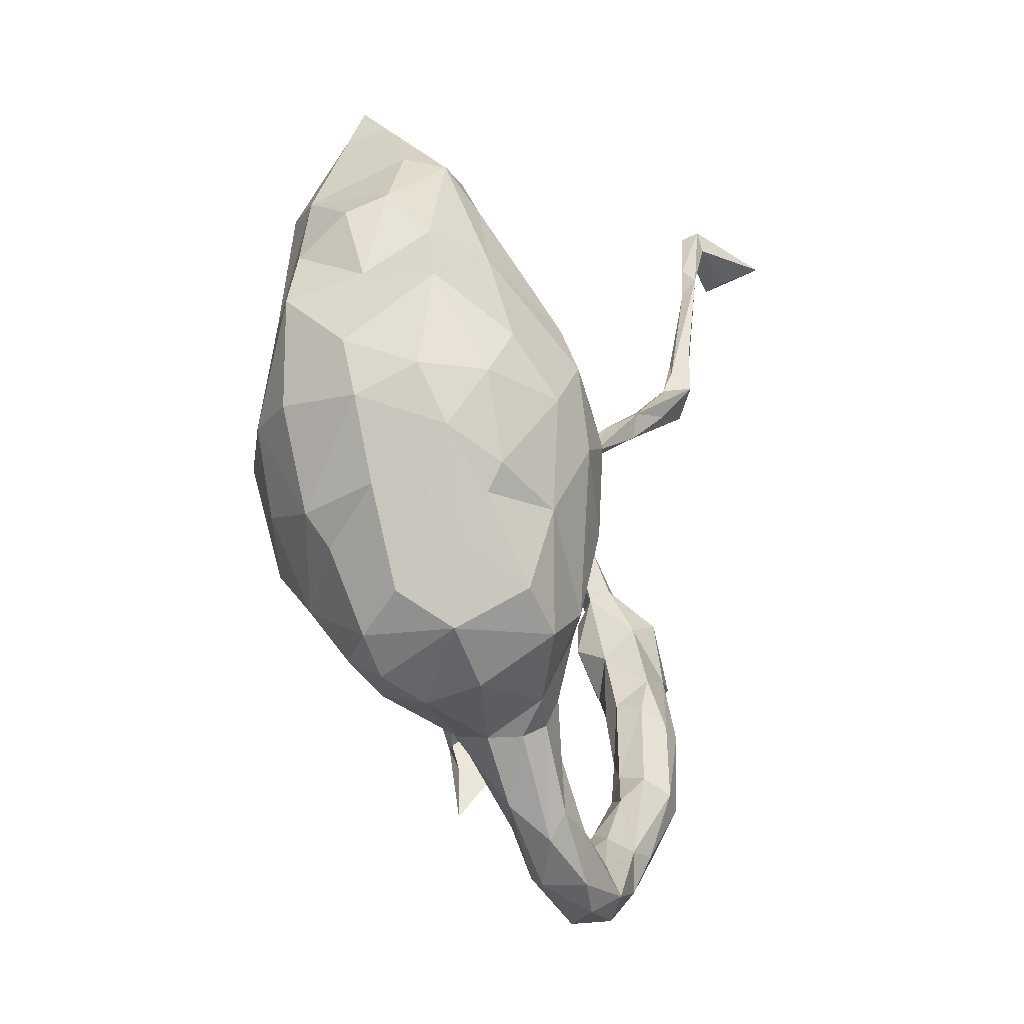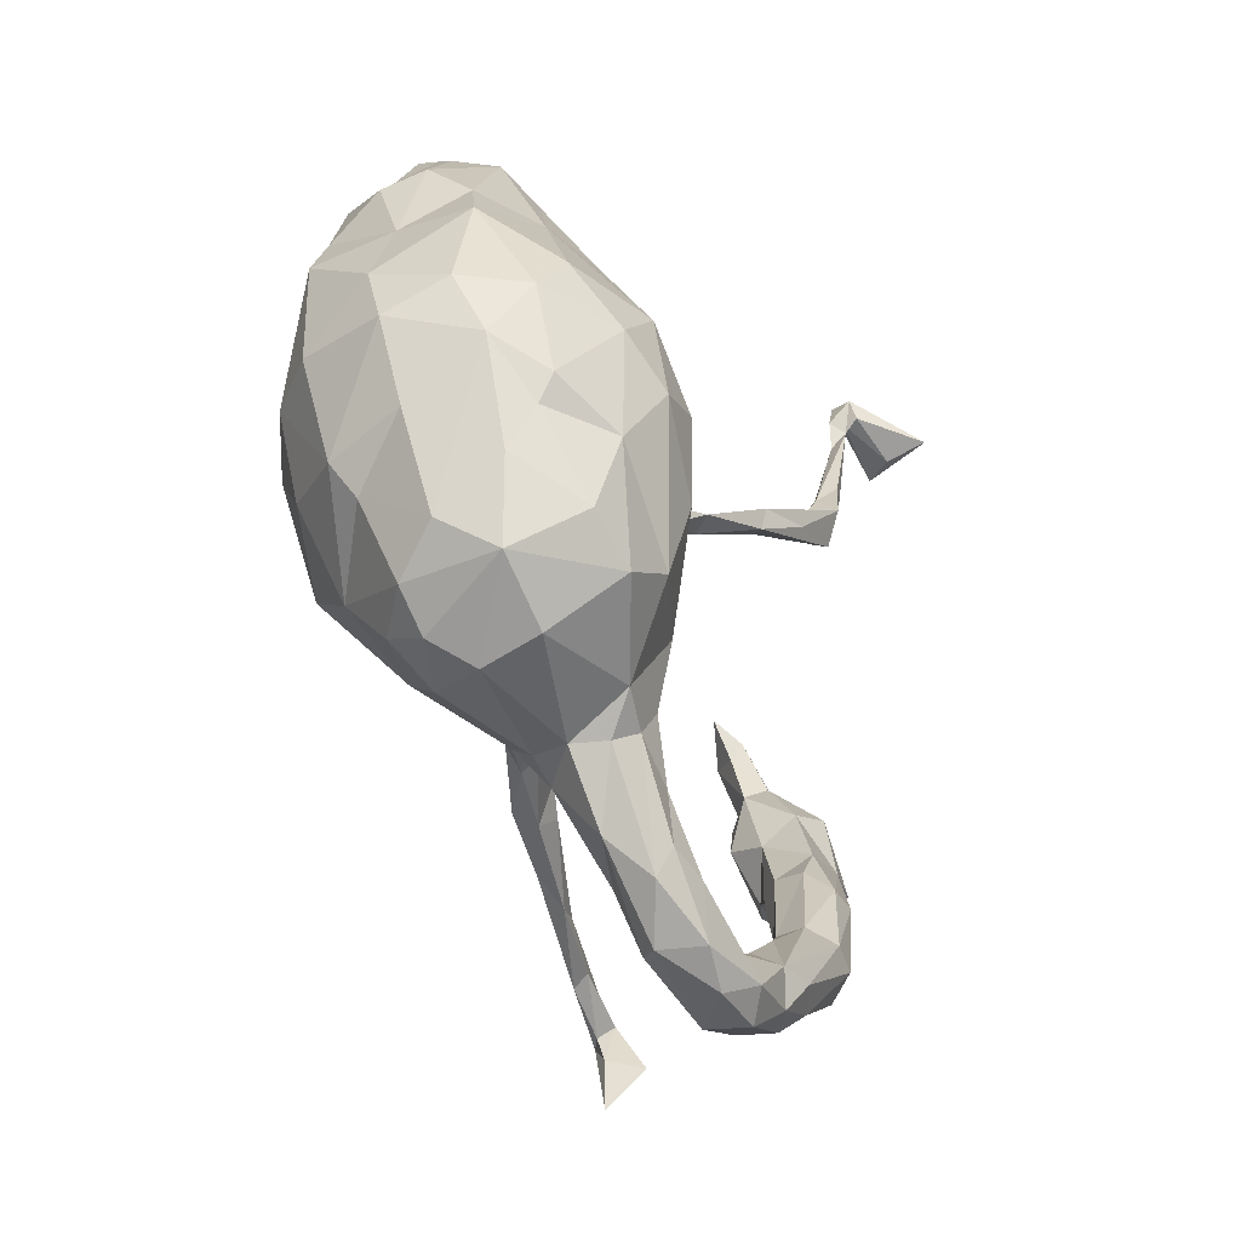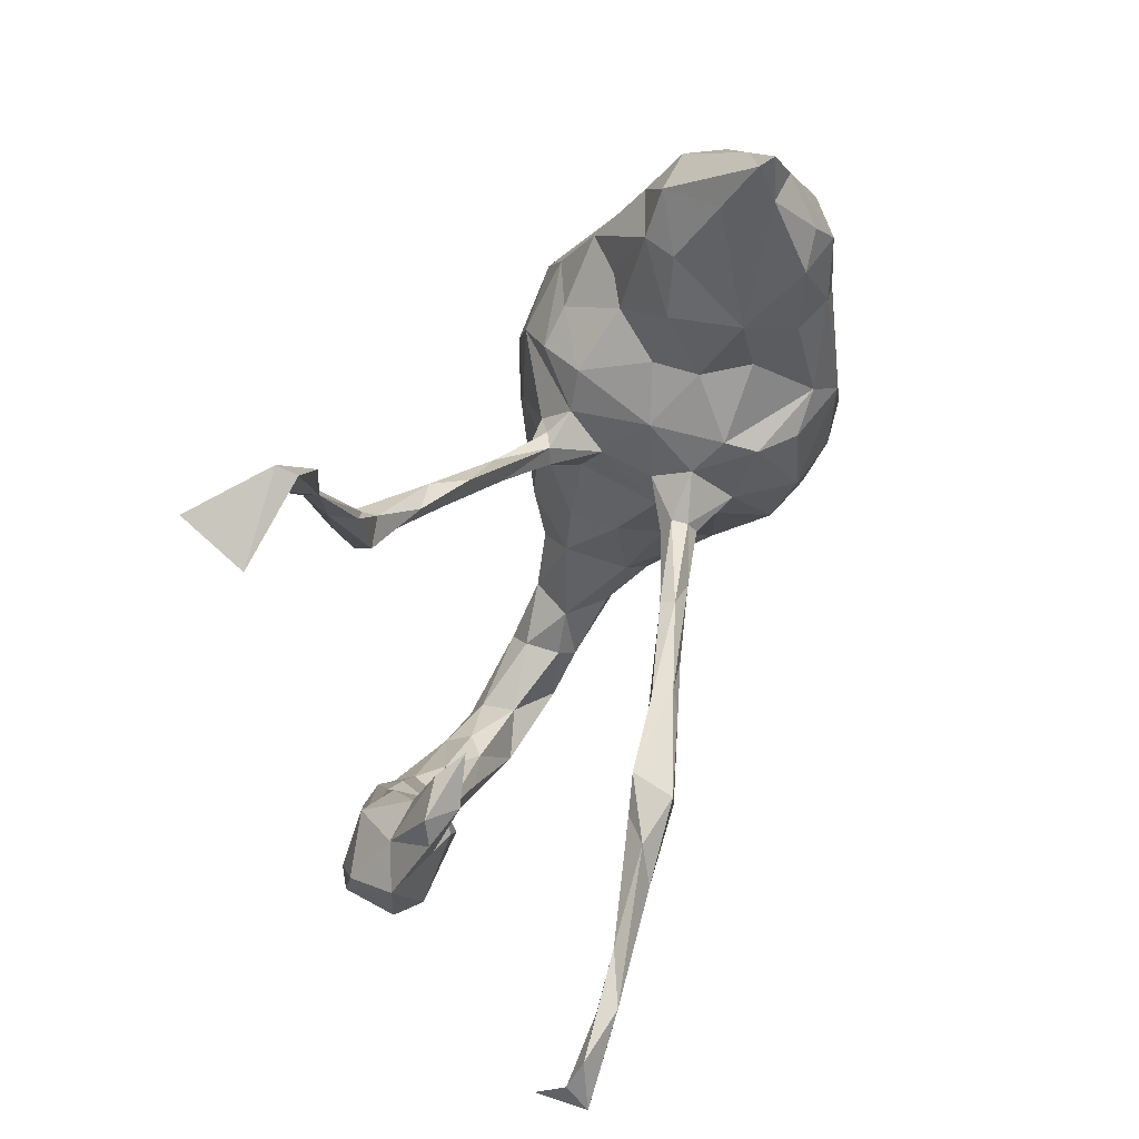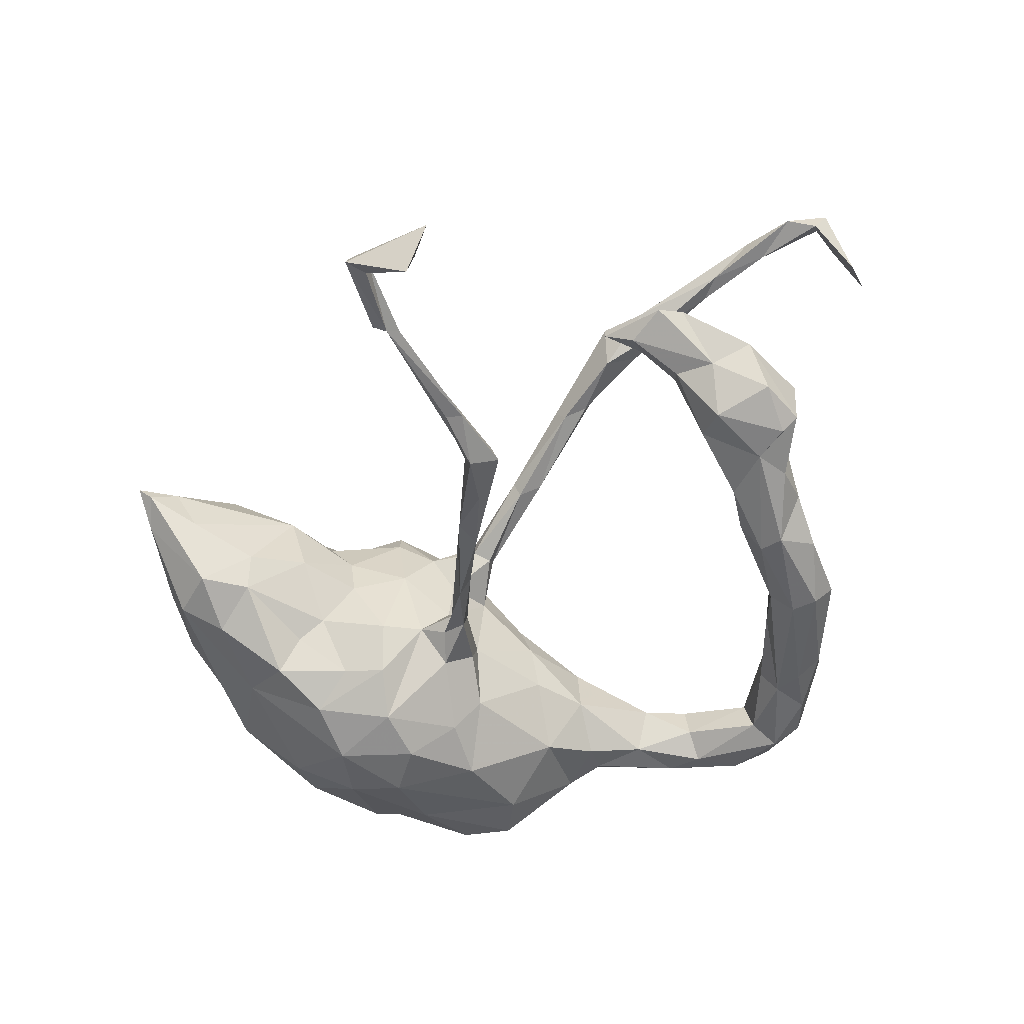
<metadata>
{"format":"obj","ext":"obj","renderer":"f3d","projection":"perspective","resolution":1024,"background":"white","views":[{"elev":-30.2,"azim":108.4,"up":"+Y"},{"elev":-50.0,"azim":114.3,"up":"+Y"},{"elev":69.0,"azim":-64.8,"up":"+Y"},{"elev":-51.6,"azim":-138.8,"up":"+Z"}]}
</metadata>
<code>
v -0.3113 0.4447 -0.2174
v -0.5272 0.2347 0.04817
v -0.3795 0.1482 0.2692
v 0.2903 -0.02562 0.2253
v 0.2178 0.3371 -0.008617
v -0.04553 -0.449 -0.06919
v 0.1013 -0.3203 -0.1064
v 0.1165 0.1012 0.1702
v -0.6089 0.0251 -0.08864
v -0.3061 -0.3359 -0.0514
v -0.4036 -0.2148 -0.1009
v -0.1279 -0.4819 -0.09334
v -0.2967 -0.3724 -0.1122
v 0.3103 0.3808 0.1454
v -0.4831 -0.01738 -0.08932
v -0.3756 0.1076 0.2701
v -0.485 0.1023 0.2866
v -0.5479 -0.005857 0.006316
v -0.4181 -0.2011 -0.05969
v -0.04041 -0.4158 -0.09221
v -0.4308 -0.2336 -0.0436
v 0.3084 -0.3042 0.05614
v -0.2852 0.3636 -0.224
v -0.07743 0.1334 -0.1129
v 0.1068 0.138 -0.09032
v -0.09435 -0.4213 -0.1018
v -0.4999 0.6913 -0.2059
v -0.3032 0.3393 -0.1771
v 0.3713 -0.1314 -0.1434
v 0.1446 -0.2539 0.1294
v 0.08266 0.1197 0.02578
v 0.145 0.1737 0.0003
v -0.1491 0.04601 0.1459
v 0.0639 0.03509 -0.1248
v -0.07222 0.03562 0.1559
v -0.4843 -0.2674 -0.09918
v -0.3512 -0.3239 -0.0361
v 0.05038 0.04617 -0.02689
v 0.2359 0.3212 -0.05654
v -0.5564 0.01374 -0.09475
v 0.2426 0.2344 0.1626
v 0.04798 -0.02176 -0.05705
v -0.4501 -0.07715 -0.08788
v 0.178 -0.3231 0.07897
v 0.08837 -0.1815 0.129
v 0.4124 -0.1556 0.0096
v 0.3545 -0.2017 0.08576
v 0.2254 0.1167 0.2022
v -0.4627 -0.2494 -0.04692
v -0.2612 0.1002 0.2242
v -0.1097 -0.4828 -0.03841
v -0.2375 0.1082 0.2066
v -0.2349 0.2887 -0.1917
v 0.03509 0.07074 -0.1021
v -0.002027 0.05767 -0.08205
v 0.4392 0.2416 0.04694
v 0.1607 -0.2406 -0.177
v 0.2067 -0.1428 0.2171
v -0.09991 -0.3853 -0.02372
v -0.7402 0.04569 0.3184
v 0.1532 0.1759 0.06412
v 0.2845 0.4538 0.09401
v 0.3742 -0.021 0.1833
v 0.03938 -0.00184 -0.09642
v 0.4405 0.1379 0.01899
v -0.006192 0.07074 -0.1144
v -0.6387 0.02115 -0.000847
v 0.26 -0.3387 0.05017
v 0.1835 0.1421 -0.1465
v -0.382 -0.3706 -0.1034
v -0.3888 -0.3504 -0.04615
v -0.3081 0.328 -0.1992
v -0.2792 -0.3554 -0.07892
v -0.3597 -0.2652 -0.07719
v 0.1287 -0.1184 0.1996
v -0.4157 0.1161 0.2251
v -0.5754 0.105 0.279
v 0.2479 -0.0569 -0.2176
v 0.2513 -0.2281 0.1526
v -0.2309 -0.493 -0.04041
v -0.009292 -0.3364 0.01158
v 0.05443 -0.2101 -0.1352
v -0.1611 0.2131 -0.1645
v 0.07894 0.01083 0.1556
v -0.1069 -0.3858 -0.07308
v -0.01235 0.01724 0.08897
v -0.3661 0.1298 0.2078
v -0.258 -0.4849 -0.08804
v 0.4207 0.1989 0.1174
v 0.2283 -0.3542 -0.06804
v 0.2875 -0.2626 -0.151
v 0.001135 -0.4146 -0.02911
v 0.4693 0.02105 0.03041
v 0.1142 -0.04381 -0.1779
v -0.6342 0.02134 -0.07141
v -0.449 0.1393 0.2592
v -0.428 -0.2353 -0.133
v 0.1665 0.05722 -0.1976
v 0.07482 -0.06083 -0.1337
v 0.2328 -0.04481 0.2348
v -0.4628 -0.06183 -0.04517
v -0.1148 0.07273 0.1547
v -0.5068 0.2489 0.004917
v 0.4632 -0.05815 0.015
v 0.4292 0.2646 -0.006264
v -0.3854 0.7277 -0.2224
v -0.7372 -0.08548 0.3045
v -0.4977 0.2165 0.01852
v 0.2599 0.07395 0.2262
v -0.3357 0.4877 -0.2059
v -0.4717 0.6959 -0.2988
v -0.5274 0.1712 -0.01923
v -0.349 0.5846 -0.2022
v -0.516 0.06762 0.03081
v 0.2194 -0.2943 -0.1606
v 0.07008 0.0879 -0.08368
v -0.08188 -0.4079 -0.004703
v 0.3625 -0.1643 -0.1218
v 0.01201 0.07954 -0.08776
v 0.06877 -0.04066 0.1383
v 0.06551 -0.3501 -0.06903
v -0.57 0.1476 0.02865
v -0.584 0.224 0.03383
v 0.0453 -0.33 -0.09401
v -0.6663 0.07182 0.3182
v 0.4334 -0.03539 0.1223
v -0.1818 -0.4994 -0.08348
v -0.1987 -0.4187 -0.04982
v 0.2654 0.2085 -0.1413
v 0.07043 -0.3395 0.01828
v 0.3707 0.1324 0.1653
v -0.7205 0.09811 0.3055
v -0.3829 0.7174 -0.1971
v 0.4101 -0.01998 -0.1386
v 0.2469 -0.3022 0.1008
v 0.3118 0.51 0.07863
v -0.5151 -0.1282 -0.04477
v -0.5205 -0.1702 -0.1043
v 0.1711 0.2631 0.006203
v -0.2194 -0.4674 -0.1139
v 0.4179 0.2018 -0.06008
v -0.2135 0.2904 -0.1569
v -0.7612 -0.01206 0.2564
v -0.2884 0.09252 0.193
v -0.05638 0.1346 -0.136
v -0.3059 -0.4422 -0.04793
v -0.3687 -0.3966 -0.07451
v -0.6092 0.03205 0.02791
v -0.1823 0.05911 0.1934
v 0.1928 0.1864 0.1234
v 0.2709 0.05249 -0.2116
v -0.4702 0.2689 0.02918
v -0.3024 0.4223 -0.1886
v -0.1811 0.235 -0.1467
v 0.1453 -0.1201 -0.1986
v -0.05722 -0.3335 -0.03224
v -0.4707 0.6814 -0.2423
v -0.1246 0.2151 -0.135
v -0.7628 0.04947 0.3315
v 0.1524 -0.02905 0.2223
v 0.3923 0.3052 0.1164
v 0.1914 0.2798 0.1039
v -0.2647 -0.4322 -0.02454
v -0.6323 0.08811 -0.06085
v -0.5648 0.2578 0.01998
v -0.3964 0.6983 -0.2272
v 0.383 -0.1641 0.1077
v -0.284 0.3963 -0.1957
v -0.2098 -0.424 -0.09655
v 0.447 0.1125 -0.0791
v 0.3821 0.04505 -0.1606
v -0.5085 0.1501 0.0063
v 0.04927 0.03833 0.04649
v 0.1675 0.08579 0.2065
v 0.02096 -0.1442 -0.06096
v -0.751 0.06675 0.2963
v 0.1029 0.1162 0.1265
v 0.3343 0.4441 0.09409
v 0.322 -0.1233 0.1812
v -0.2985 0.08395 0.2191
v -0.02777 -0.3454 -0.09164
v -0.3436 -0.3649 -0.1229
v 0.0274 -0.2866 -0.1049
v -0.6427 0.1008 0.3158
v -0.3511 0.6098 -0.2234
v -0.4965 -0.1139 -0.1279
v 0.001584 0.04059 0.09801
v 0.2847 -0.1578 -0.1812
v 0.01035 0.01593 0.1322
v 0.458 -0.02385 -0.06445
v 0.2632 0.3492 0.1545
v 0.1815 -0.01457 -0.2159
v -0.3276 0.4286 -0.212
v -0.5354 0.1234 0.03489
v 0.2794 0.3804 -0.05367
v 0.04487 -0.1271 0.07215
v 0.007554 0.03599 0.1198
v -0.5523 0.1101 -0.08365
v -0.636 0.1294 0.001985
v 0.1873 0.1964 -0.06735
v 0.05035 -0.2964 0.05081
v -0.4011 0.7005 -0.2065
v 0.2982 0.4945 0.06306
v -0.2664 0.3553 -0.186
v 0.3497 0.3557 -0.05611
v 0.3197 -0.02199 -0.1992
v 0.2631 0.4245 0.0315
v -0.5049 0.08437 -0.06297
v -0.1299 0.0349 0.1562
v 0.1323 0.1091 -0.1529
v 0.02813 -0.3469 0.01702
v -0.1369 -0.4601 -0.01401
v 0.3297 0.4615 0.03932
v 0.2166 -0.361 0.00765
v -0.4602 -0.1123 -0.1223
v 0.06438 0.07285 0.09784
v 0.3449 0.1957 -0.1147
v -0.5404 0.08712 0.2736
v -0.2559 0.1058 0.1847
v 0.0823 -0.3535 -0.02709
v 0.3085 0.3031 -0.08915
v -0.4942 -0.06304 -0.01886
v 0.376 0.3623 -0.006368
v -0.3606 0.5944 -0.2153
v 0.4514 0.1108 0.1178
v -0.1672 0.2578 -0.1701
v -0.5827 0.1545 -0.02508
v -0.4948 0.0369 -0.01974
v -0.304 -0.4304 -0.1084
v 0.3614 -0.2205 -0.08583
v 0.2481 0.1311 -0.1821
v -0.004022 0.000194 0.1073
v -0.7391 0.002447 0.3065
v 0.3508 -0.2734 -0.001327
v -0.5475 -0.09883 -0.07601
v 0.01368 -0.2398 0.03096
v -0.1186 0.06117 0.1353
v -0.5694 -0.04742 -0.03259
v -0.4692 -0.157 -0.03746
v -0.4644 -0.246 -0.1315
v -0.3935 0.08887 0.2409
v -0.3335 0.6201 -0.2075
v 0.02266 -0.1295 0.01016
v 0.04391 -0.03281 0.05919
v -0.6526 0.07817 0.2917
v 0.3167 -0.3183 -0.06515
v -0.5646 -0.03906 -0.09177
v 0.3353 0.3278 0.1638
v -0.000914 -0.2275 -0.05699
v 0.4245 -0.09784 -0.09078
v 0.2935 0.241 0.1816
v 0.226 0.2081 -0.09404
f 192 94 98
f 28 193 72
f 193 28 110
f 168 1 185
f 78 57 155
f 206 188 78
f 78 155 192
f 192 155 94
f 206 78 151
f 151 78 192
f 231 151 98
f 151 192 98
f 23 226 53
f 23 53 72
f 168 204 23
f 168 23 1
f 1 23 193
f 23 72 193
f 153 168 113
f 185 1 193
f 153 113 110
f 193 110 224
f 185 193 224
f 110 113 224
f 113 242 133
f 242 185 106
f 224 113 202
f 185 224 202
f 133 242 106
f 184 132 159
f 132 176 159
f 60 233 176
f 245 60 176
f 125 159 60
f 245 125 60
f 125 184 159
f 107 159 143
f 107 233 159
f 165 227 123
f 122 2 123
f 103 112 227
f 194 172 122
f 172 2 122
f 172 108 2
f 108 172 112
f 103 108 112
f 148 199 67
f 148 194 199
f 194 122 199
f 114 172 194
f 114 228 172
f 31 116 38
f 61 31 177
f 32 31 61
f 18 114 148
f 194 148 114
f 228 114 18
f 31 38 173
f 238 148 67
f 18 148 238
f 222 228 18
f 173 38 244
f 244 243 196
f 244 42 243
f 236 196 243
f 243 249 236
f 81 236 156
f 65 56 89
f 104 167 46
f 46 47 234
f 87 241 76
f 144 241 87
f 144 180 241
f 219 144 87
f 52 219 87
f 195 5 207
f 127 80 88
f 88 146 147
f 249 181 156
f 10 73 74
f 5 195 39
f 213 205 195
f 20 6 12
f 20 12 26
f 140 12 127
f 26 12 140
f 26 140 169
f 140 127 88
f 140 88 229
f 124 121 6
f 124 6 20
f 181 124 20
f 181 20 26
f 85 26 169
f 128 85 169
f 128 169 73
f 169 140 13
f 73 169 13
f 13 140 229
f 13 229 182
f 229 88 147
f 229 147 70
f 182 229 70
f 246 90 115
f 115 90 7
f 7 121 124
f 183 124 181
f 181 26 85
f 13 182 97
f 70 147 71
f 70 71 36
f 230 246 91
f 91 246 115
f 82 7 183
f 7 124 183
f 249 183 181
f 74 73 13
f 74 13 11
f 13 97 11
f 240 182 70
f 97 182 240
f 240 70 36
f 118 230 91
f 149 52 50
f 174 48 8
f 109 48 174
f 131 251 109
f 33 180 144
f 180 33 149
f 149 50 180
f 35 52 149
f 160 174 8
f 84 160 8
f 109 174 160
f 100 109 160
f 131 109 4
f 4 109 100
f 63 131 4
f 120 75 84
f 75 160 84
f 58 160 75
f 100 160 58
f 58 4 100
f 63 4 179
f 79 179 58
f 179 4 58
f 52 87 3
f 50 52 3
f 28 153 110
f 28 204 153
f 204 168 153
f 72 142 28
f 28 142 204
f 154 142 72
f 204 226 23
f 142 226 204
f 72 83 154
f 53 83 72
f 226 83 53
f 158 226 142
f 145 24 83
f 145 83 226
f 145 226 158
f 129 231 69
f 217 231 129
f 69 210 25
f 69 231 210
f 231 98 210
f 217 151 231
f 116 98 34
f 210 98 116
f 217 171 151
f 151 171 206
f 25 210 116
f 81 201 236
f 211 81 117
f 211 201 81
f 220 130 211
f 130 201 211
f 220 214 130
f 214 44 130
f 244 38 42
f 93 170 65
f 172 208 112
f 137 18 238
f 137 238 235
f 93 104 190
f 93 190 170
f 101 43 15
f 101 15 228
f 228 15 208
f 222 101 228
f 247 235 238
f 247 238 95
f 238 67 95
f 38 116 119
f 38 119 55
f 42 38 55
f 199 95 67
f 32 25 31
f 31 25 116
f 228 208 172
f 227 198 164
f 199 227 164
f 199 164 95
f 65 170 141
f 105 65 141
f 32 200 25
f 208 198 112
f 112 198 227
f 105 141 205
f 39 200 139
f 139 200 32
f 223 105 205
f 195 221 39
f 5 39 139
f 213 223 205
f 205 221 195
f 246 22 68
f 92 117 212
f 92 211 117
f 136 213 203
f 178 213 136
f 203 207 62
f 62 136 203
f 178 136 62
f 178 223 213
f 62 207 162
f 162 139 61
f 150 162 61
f 89 56 161
f 150 61 177
f 177 31 216
f 225 65 89
f 187 86 237
f 187 173 86
f 216 173 187
f 197 216 187
f 216 31 173
f 191 62 162
f 219 33 144
f 219 237 33
f 35 149 209
f 33 232 209
f 232 35 209
f 35 197 102
f 237 232 33
f 237 86 232
f 187 237 102
f 197 187 102
f 35 189 197
f 84 197 189
f 84 216 197
f 84 8 216
f 63 225 131
f 232 189 35
f 232 120 189
f 126 225 63
f 167 63 179
f 167 126 63
f 45 75 120
f 167 79 47
f 167 179 79
f 30 75 45
f 30 58 75
f 79 58 30
f 22 79 135
f 22 47 79
f 135 79 30
f 109 251 48
f 48 251 41
f 96 87 76
f 33 209 149
f 52 35 102
f 137 222 18
f 101 222 239
f 243 42 175
f 104 250 190
f 239 222 137
f 19 101 239
f 19 43 101
f 243 175 249
f 250 46 234
f 250 104 46
f 49 137 36
f 36 137 138
f 250 234 230
f 11 43 19
f 235 138 137
f 116 54 119
f 42 55 64
f 164 9 95
f 175 82 249
f 82 183 249
f 74 11 19
f 215 11 97
f 186 97 240
f 138 240 36
f 29 250 118
f 250 230 118
f 99 82 175
f 43 11 215
f 215 97 186
f 186 240 138
f 138 235 186
f 134 250 29
f 99 175 42
f 43 215 15
f 15 215 40
f 40 215 186
f 186 247 40
f 186 235 247
f 170 190 134
f 171 170 134
f 190 250 134
f 34 99 64
f 64 99 42
f 40 247 95
f 40 95 9
f 54 116 34
f 54 34 66
f 34 64 66
f 64 55 66
f 208 15 40
f 198 208 40
f 198 40 9
f 198 9 164
f 170 171 217
f 54 66 145
f 119 54 145
f 239 137 49
f 49 21 239
f 21 19 239
f 74 19 21
f 36 71 49
f 21 49 71
f 37 10 21
f 10 74 21
f 236 249 156
f 230 234 246
f 71 37 21
f 163 37 71
f 163 10 37
f 156 85 59
f 117 156 59
f 156 181 85
f 7 220 121
f 7 90 220
f 220 90 214
f 246 214 90
f 246 68 214
f 234 22 246
f 147 146 71
f 146 163 71
f 128 73 10
f 163 128 10
f 212 128 163
f 80 163 146
f 117 81 156
f 157 27 111
f 133 202 113
f 120 84 189
f 133 106 27
f 202 133 27
f 106 111 27
f 202 27 157
f 111 166 157
f 166 202 157
f 111 106 166
f 185 202 166
f 106 185 166
f 225 93 65
f 244 232 86
f 244 120 232
f 173 244 86
f 93 225 126
f 93 126 104
f 120 244 196
f 167 104 126
f 45 196 236
f 45 120 196
f 46 167 47
f 45 236 201
f 17 184 125
f 184 77 132
f 233 107 143
f 218 125 245
f 176 233 143
f 176 143 159
f 180 50 16
f 50 3 16
f 241 180 16
f 3 87 96
f 16 3 17
f 3 96 17
f 16 17 241
f 76 241 218
f 241 17 218
f 96 76 77
f 76 218 77
f 17 96 184
f 184 96 77
f 218 17 125
f 77 218 245
f 77 245 132
f 132 245 176
f 234 47 22
f 201 30 45
f 44 30 201
f 44 135 30
f 44 201 130
f 214 68 44
f 68 135 44
f 22 135 68
f 14 62 191
f 14 178 62
f 248 178 14
f 248 161 178
f 41 191 162
f 251 191 41
f 251 248 191
f 248 14 191
f 150 41 162
f 131 248 251
f 161 248 131
f 131 89 161
f 48 150 177
f 48 41 150
f 225 89 131
f 52 102 219
f 102 237 219
f 8 48 177
f 216 8 177
f 212 59 128
f 59 85 128
f 117 59 212
f 121 92 6
f 220 211 92
f 121 220 92
f 88 80 146
f 80 212 163
f 51 80 127
f 80 51 212
f 12 51 127
f 6 51 12
f 92 212 51
f 92 51 6
f 203 195 207
f 203 213 195
f 207 5 162
f 161 223 178
f 162 5 139
f 161 105 223
f 123 2 165
f 165 103 227
f 152 165 2
f 152 103 165
f 152 108 103
f 152 2 108
f 61 139 32
f 199 123 227
f 122 123 199
f 56 65 105
f 56 105 161
f 94 99 34
f 98 94 34
f 171 134 206
f 94 155 99
f 206 29 188
f 134 29 206
f 99 155 82
f 78 188 57
f 29 118 188
f 39 252 200
f 145 66 24
f 66 55 24
f 55 119 24
f 141 170 217
f 252 129 69
f 252 69 200
f 69 25 200
f 119 145 158
f 119 158 24
f 24 158 154
f 83 24 154
f 158 142 154
f 205 141 217
f 221 205 217
f 221 217 129
f 221 129 39
f 39 129 252
f 115 7 57
f 57 7 82
f 188 118 91
f 188 91 115
f 188 115 57
f 155 57 82
f 185 242 113
f 233 60 159
f 168 185 113

</code>
